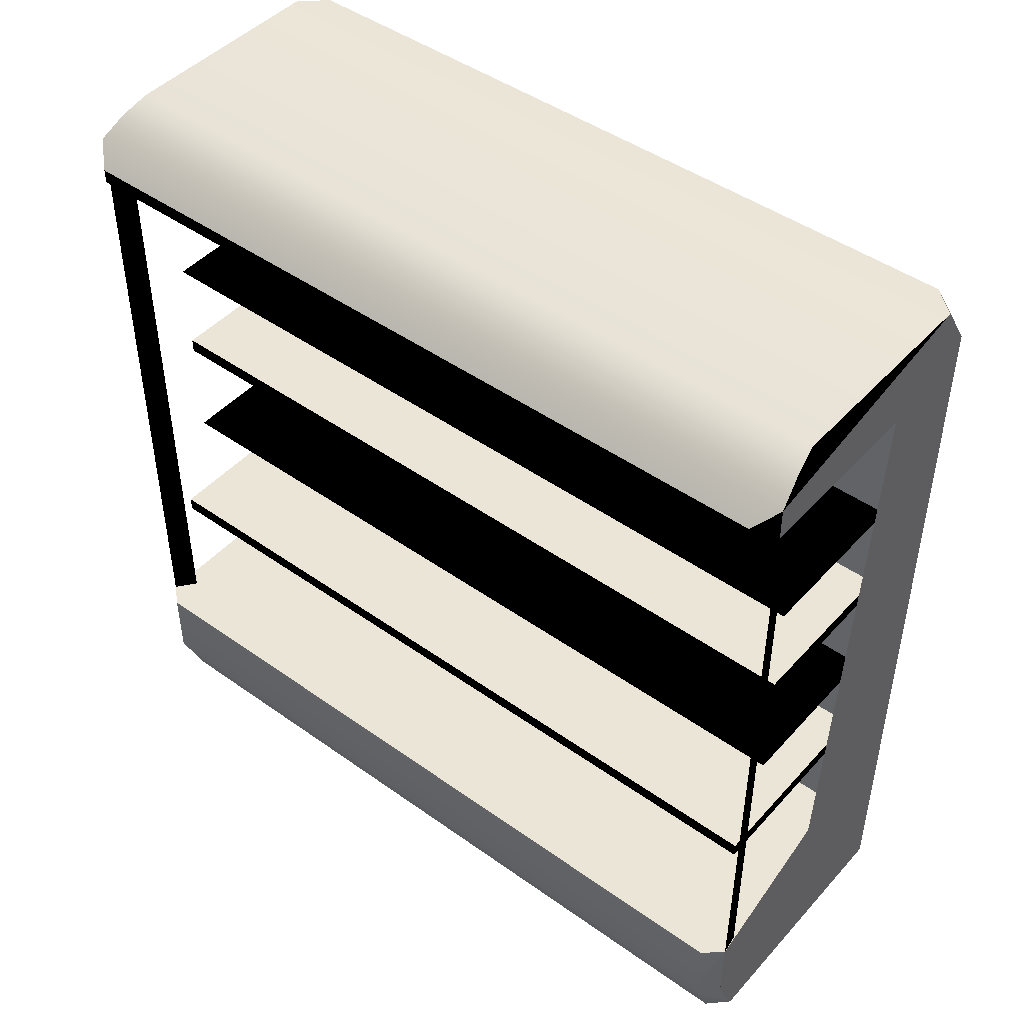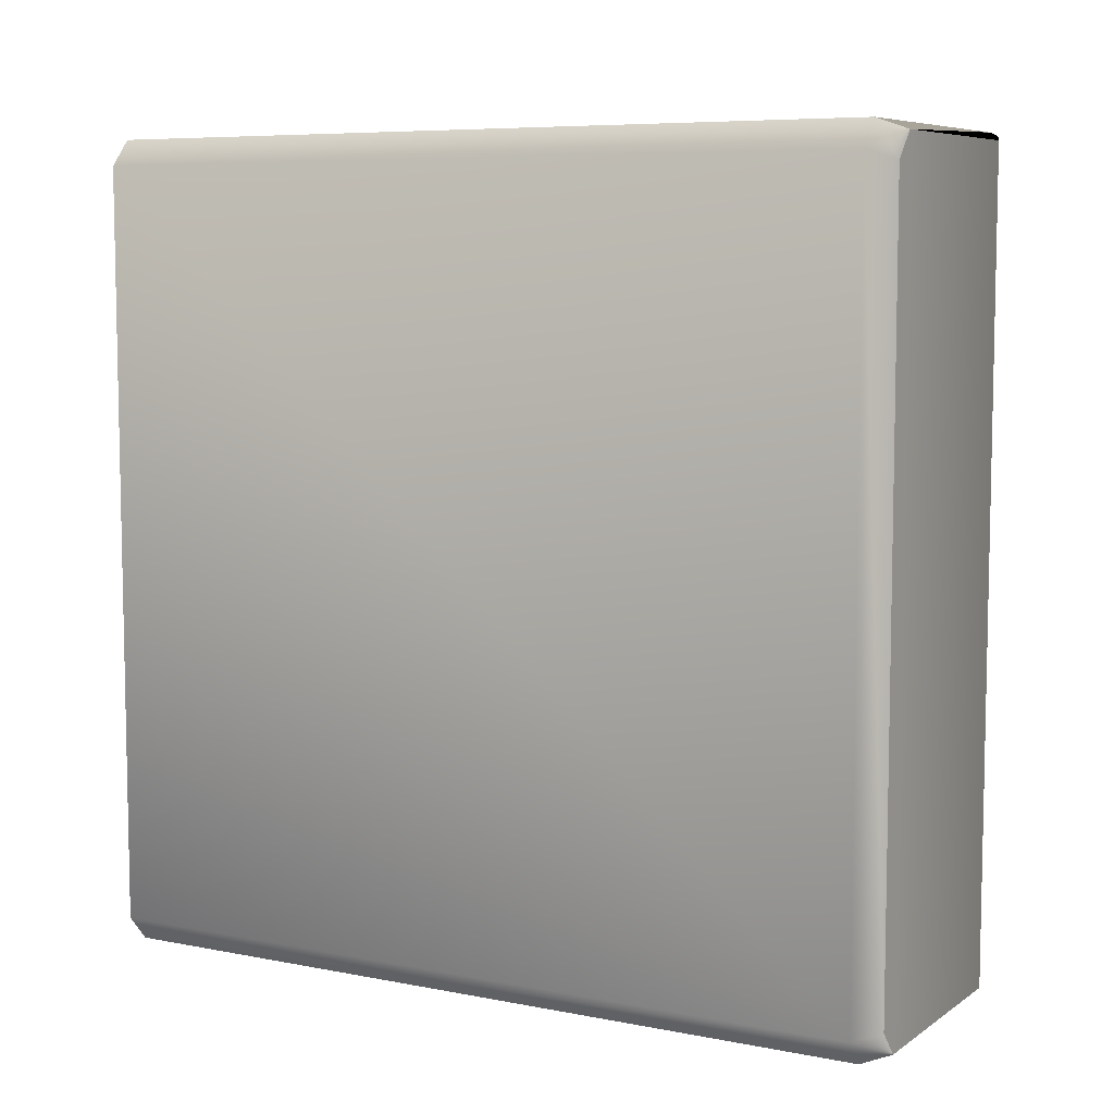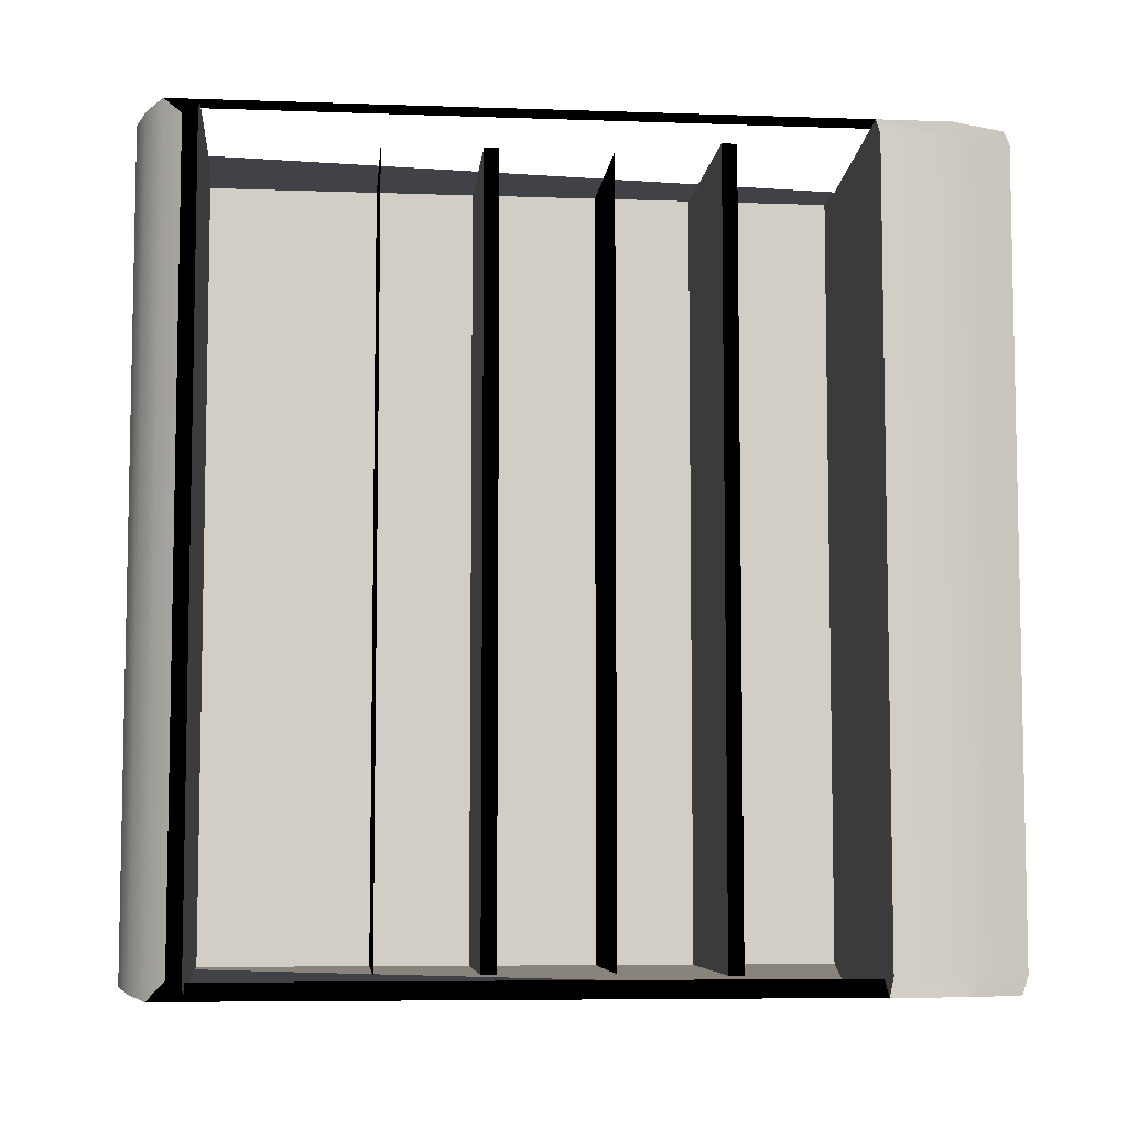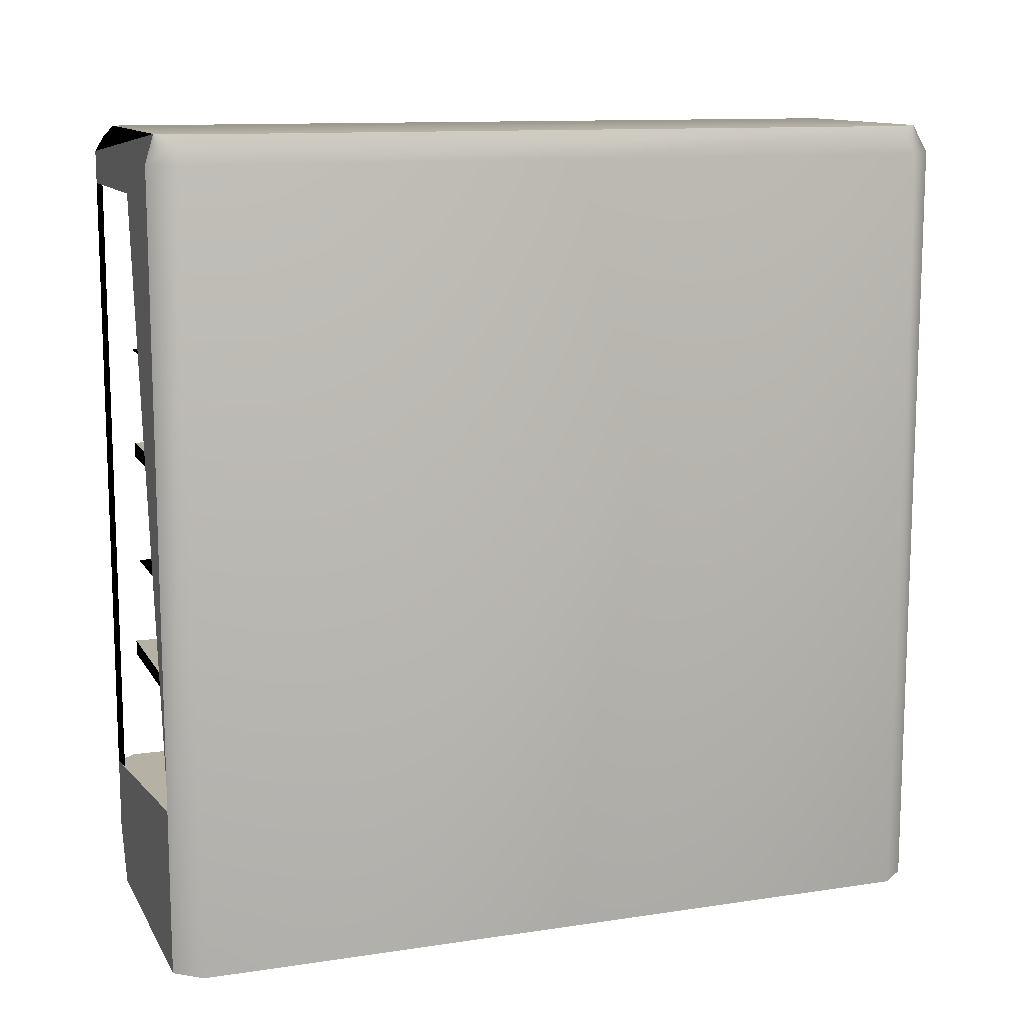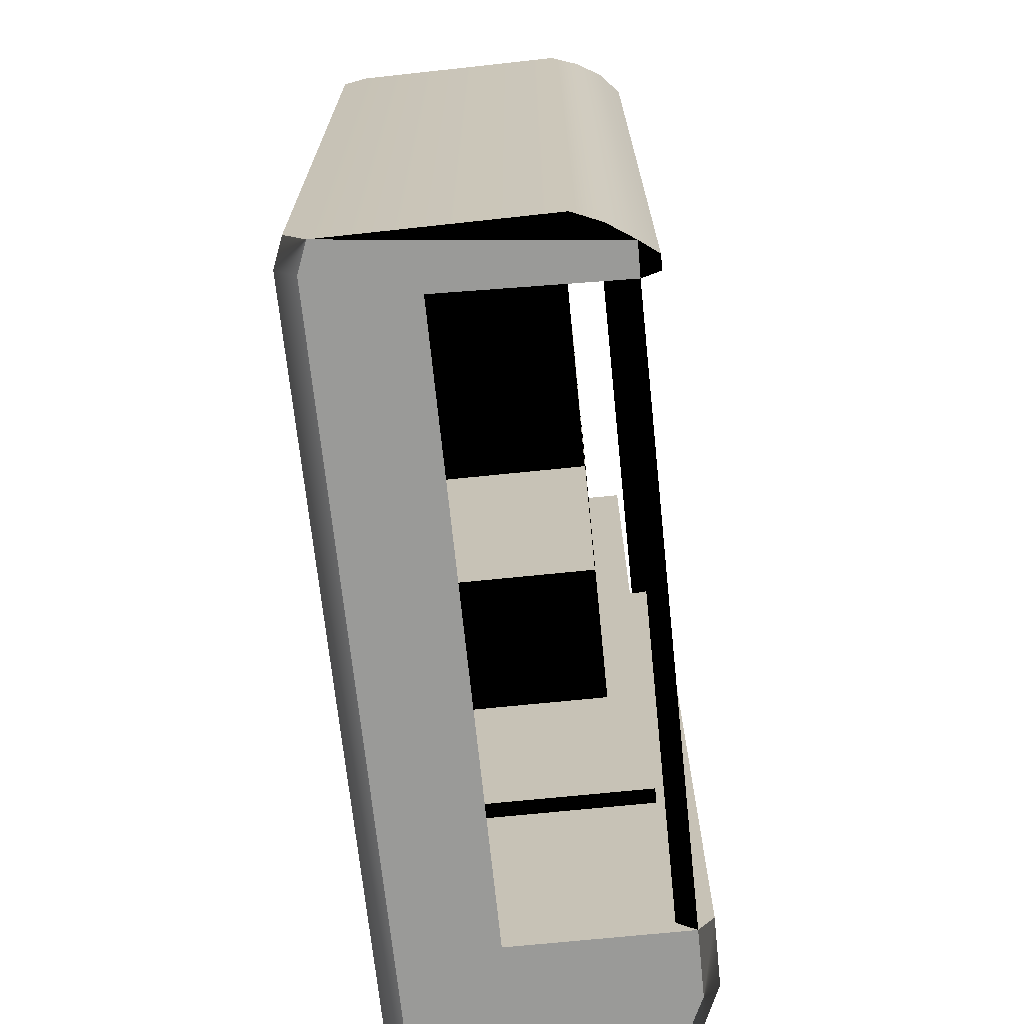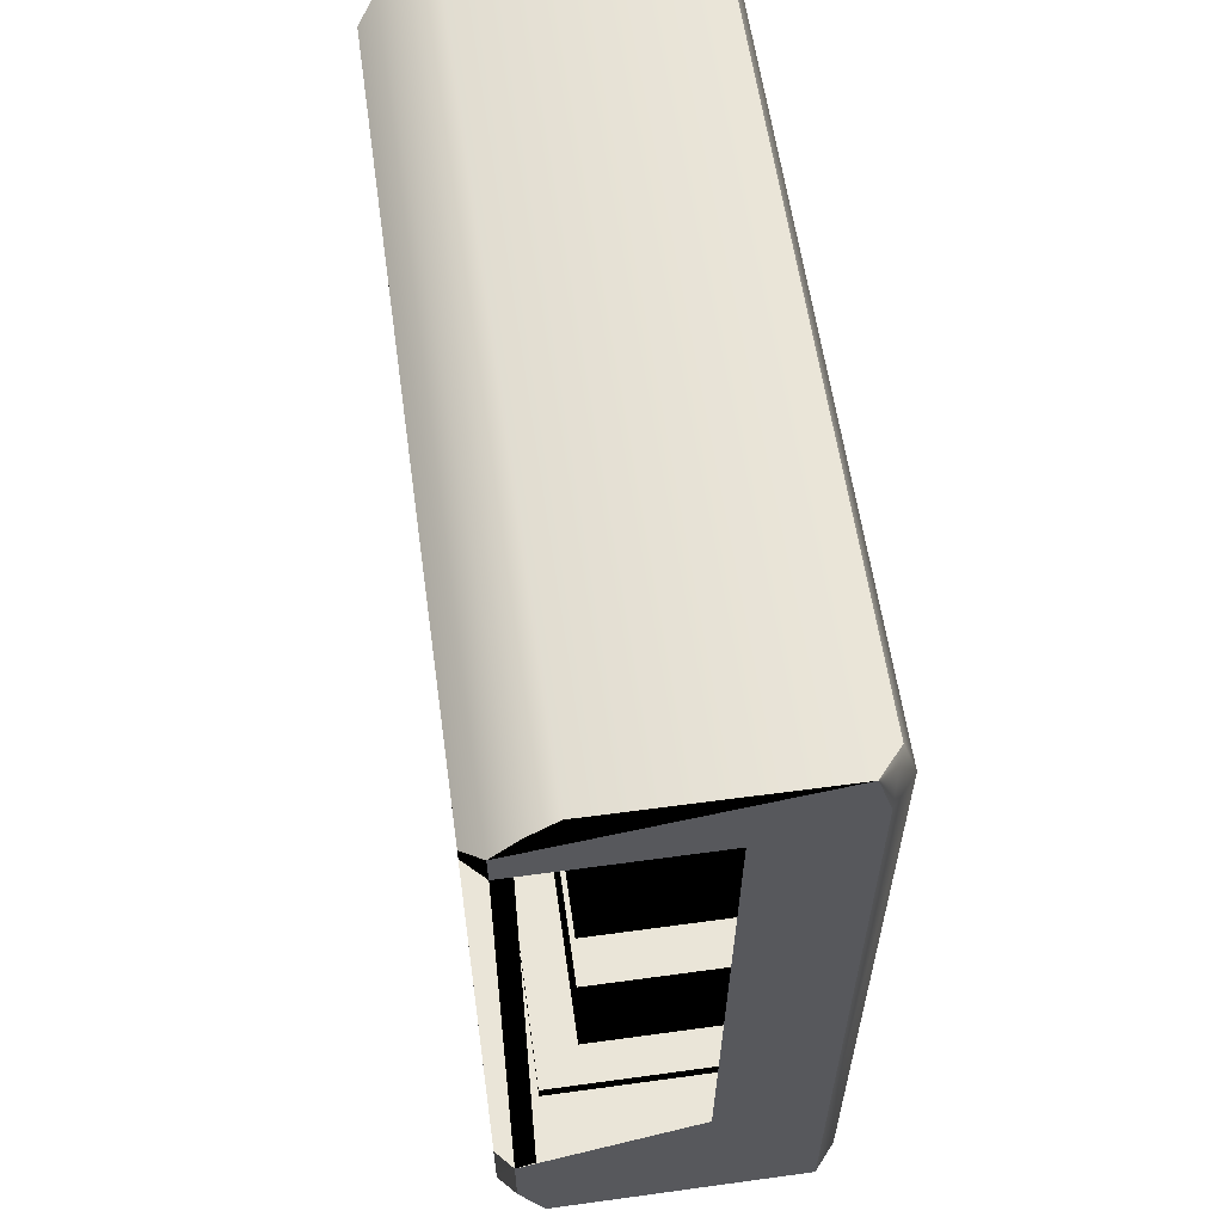
<metadata>
{"format":"obj","ext":"obj","renderer":"f3d","projection":"perspective","resolution":1024,"background":"white","views":[{"elev":46.0,"azim":129.2,"up":"+Z"},{"elev":7.2,"azim":-60.6,"up":"+Y"},{"elev":-6.8,"azim":84.2,"up":"+Y"},{"elev":11.9,"azim":-109.7,"up":"+Z"},{"elev":-69.2,"azim":5.9,"up":"+Y"},{"elev":59.6,"azim":172.0,"up":"+Z"}]}
</metadata>
<code>
o cool time
g cool time
v -0.002072 -0.01 -0.008603
v -0.001651 -0.009529 -0.008638
v -0.002229 -0.009529 -0.01
v -0.0027 -0.01 -0.01
v -0.006607 0.01 0.008666
v -0.006607 -0.009529 0.008666
v -0.006607 -0.01 -0.006799
v -0.006607 0.009529 -0.006799
v -0.002128 0.01 0.008666
v -0.002117 0.01 0.009476
v -0.009111 0.01 0.009444
v -0.009111 0.01 -0.01
v -0.0027 0.01 -0.01
v -0.002072 0.01 -0.008603
v -0.002072 0.01 -0.006799
v -0.002229 0.009529 -0.01
v -0.001651 0.009529 -0.008638
v -0.002072 -0.01 -0.006799
v -0.001651 -0.009529 -0.006799
v -0.009111 -0.01 -0.01
v -0.009111 -0.01 0.009444
v -0.002128 -0.01 0.008666
v -0.002117 -0.01 0.009476
v -0.008854 0.009749 0.01012
v -0.009412 0.009112 0.01012
v -0.009669 0.009347 0.009444
v -0.001651 0.009529 -0.006799
v -0.007795 0.009529 -0.006799
v -0.007795 -0.009529 -0.006799
v -0.007795 -0.009529 0.008666
v -0.007795 0.009529 0.008666
v -0.009669 -0.009347 0.009444
v -0.009412 -0.009112 0.01012
v -0.008854 -0.009749 0.01012
v -0.001651 -0.009529 0.008666
v -0.001651 0.009529 0.008666
v -0.001651 0.009529 0.009021
v -0.001651 -0.009529 0.009021
v -0.009669 -0.009347 -0.01
v -0.009669 0.009347 -0.01
v -0.002762 -0.009874 0.009882
v -0.003461 -0.009749 0.01015
v -0.003461 0.009749 0.01015
v -0.002762 0.009874 0.009882
v -0.007962 0.009524 -0.003669
v -0.002754 0.009524 -0.003669
v -0.002754 0.009524 -0.003305
v -0.007962 0.009524 -0.003305
v -0.002754 -0.009534 -0.003669
v -0.002754 -0.009534 -0.003305
v -0.007962 -0.009534 -0.003669
v -0.007962 -0.009534 -0.003305
v -0.007962 0.009524 -0.0009212
v -0.003632 0.009524 -0.0009212
v -0.003632 -0.009534 -0.0009212
v -0.007962 -0.009534 -0.0009212
v -0.007962 0.009524 0.001794
v -0.003635 0.009524 0.001794
v -0.003635 0.009524 0.002159
v -0.007962 0.009524 0.002159
v -0.003635 -0.009534 0.001794
v -0.003635 -0.009534 0.002159
v -0.007962 -0.009534 0.001794
v -0.007962 -0.009534 0.002159
v -0.007962 0.009524 0.004559
v -0.003636 0.009524 0.004559
v -0.003636 -0.009534 0.004559
v -0.007962 -0.009534 0.004559
v -0.002565 -0.009611 -0.006799
v -0.002565 -0.009611 0.008699
v -0.002565 0.009924 -0.006799
v -0.002565 0.009924 0.008699
f 3 2 1
f 4 3 1
f 6 6 5
f 6 5 5
f 8 8 7
f 8 7 7
f 11 10 9
f 11 9 5
f 8 13 12
f 8 14 13
f 14 8 15
f 17 16 13
f 14 17 13
f 19 18 1
f 2 19 1
f 20 4 1
f 1 7 20
f 1 18 7
f 6 22 21
f 22 23 21
f 25 24 11
f 26 25 11
f 34 33 32
f 21 34 32
f 8 8 5
f 5 8 5
f 6 6 7
f 7 6 7
f 36 35 22
f 22 9 36
f 38 37 10
f 23 38 10
f 34 21 23
f 23 41 34
f 41 42 34
f 47 46 45
f 48 47 45
f 50 49 46
f 47 50 46
f 52 51 49
f 50 52 49
f 54 54 53
f 53 54 53
f 55 55 54
f 54 55 54
f 56 56 55
f 55 56 55
f 59 58 57
f 60 59 57
f 62 61 58
f 59 62 58
f 64 63 61
f 62 64 61
f 66 66 65
f 65 66 65
f 67 67 66
f 66 67 66
f 68 68 67
f 67 68 67
f 17 14 15
f 27 17 15
f 70 70 69
f 69 70 69
f 22 22 18
f 18 22 18
f 70 22 18
f 69 70 18
f 22 70 69
f 18 22 69
f 72 72 71
f 71 72 71
f 9 9 15
f 15 9 15
f 72 9 15
f 71 72 15
f 9 72 71
f 15 9 71
f 19 27 15
f 15 18 19
f 23 22 35
f 38 23 35
f 10 37 36
f 9 10 36
f 38 35 36
f 37 38 36
f 10 11 24
f 24 44 10
f 24 43 44
f 11 5 8
f 8 12 11
f 6 21 20
f 20 7 6
f 2 3 16
f 16 17 2
f 19 2 17
f 17 27 19
f 30 29 28
f 28 31 30
f 29 30 6
f 6 7 29
f 31 28 8
f 8 5 31
f 9 22 6
f 6 5 9
f 5 6 30
f 30 31 5
f 33 25 26
f 26 32 33
f 40 39 32
f 32 26 40
f 43 42 41
f 41 44 43
f 26 11 12
f 12 40 26
f 49 51 45
f 45 46 49
f 52 50 47
f 47 48 52
f 55 56 53
f 53 54 55
f 56 55 54
f 54 53 56
f 61 63 57
f 57 58 61
f 64 62 59
f 59 60 64
f 67 68 65
f 65 66 67
f 68 67 66
f 66 65 68
f 18 15 8
f 8 7 18
f 7 8 28
f 28 29 7
f 32 39 20
f 20 21 32
f 42 43 24
f 24 34 42
f 34 24 25
f 25 33 34
f 44 41 23
f 23 10 44

</code>
